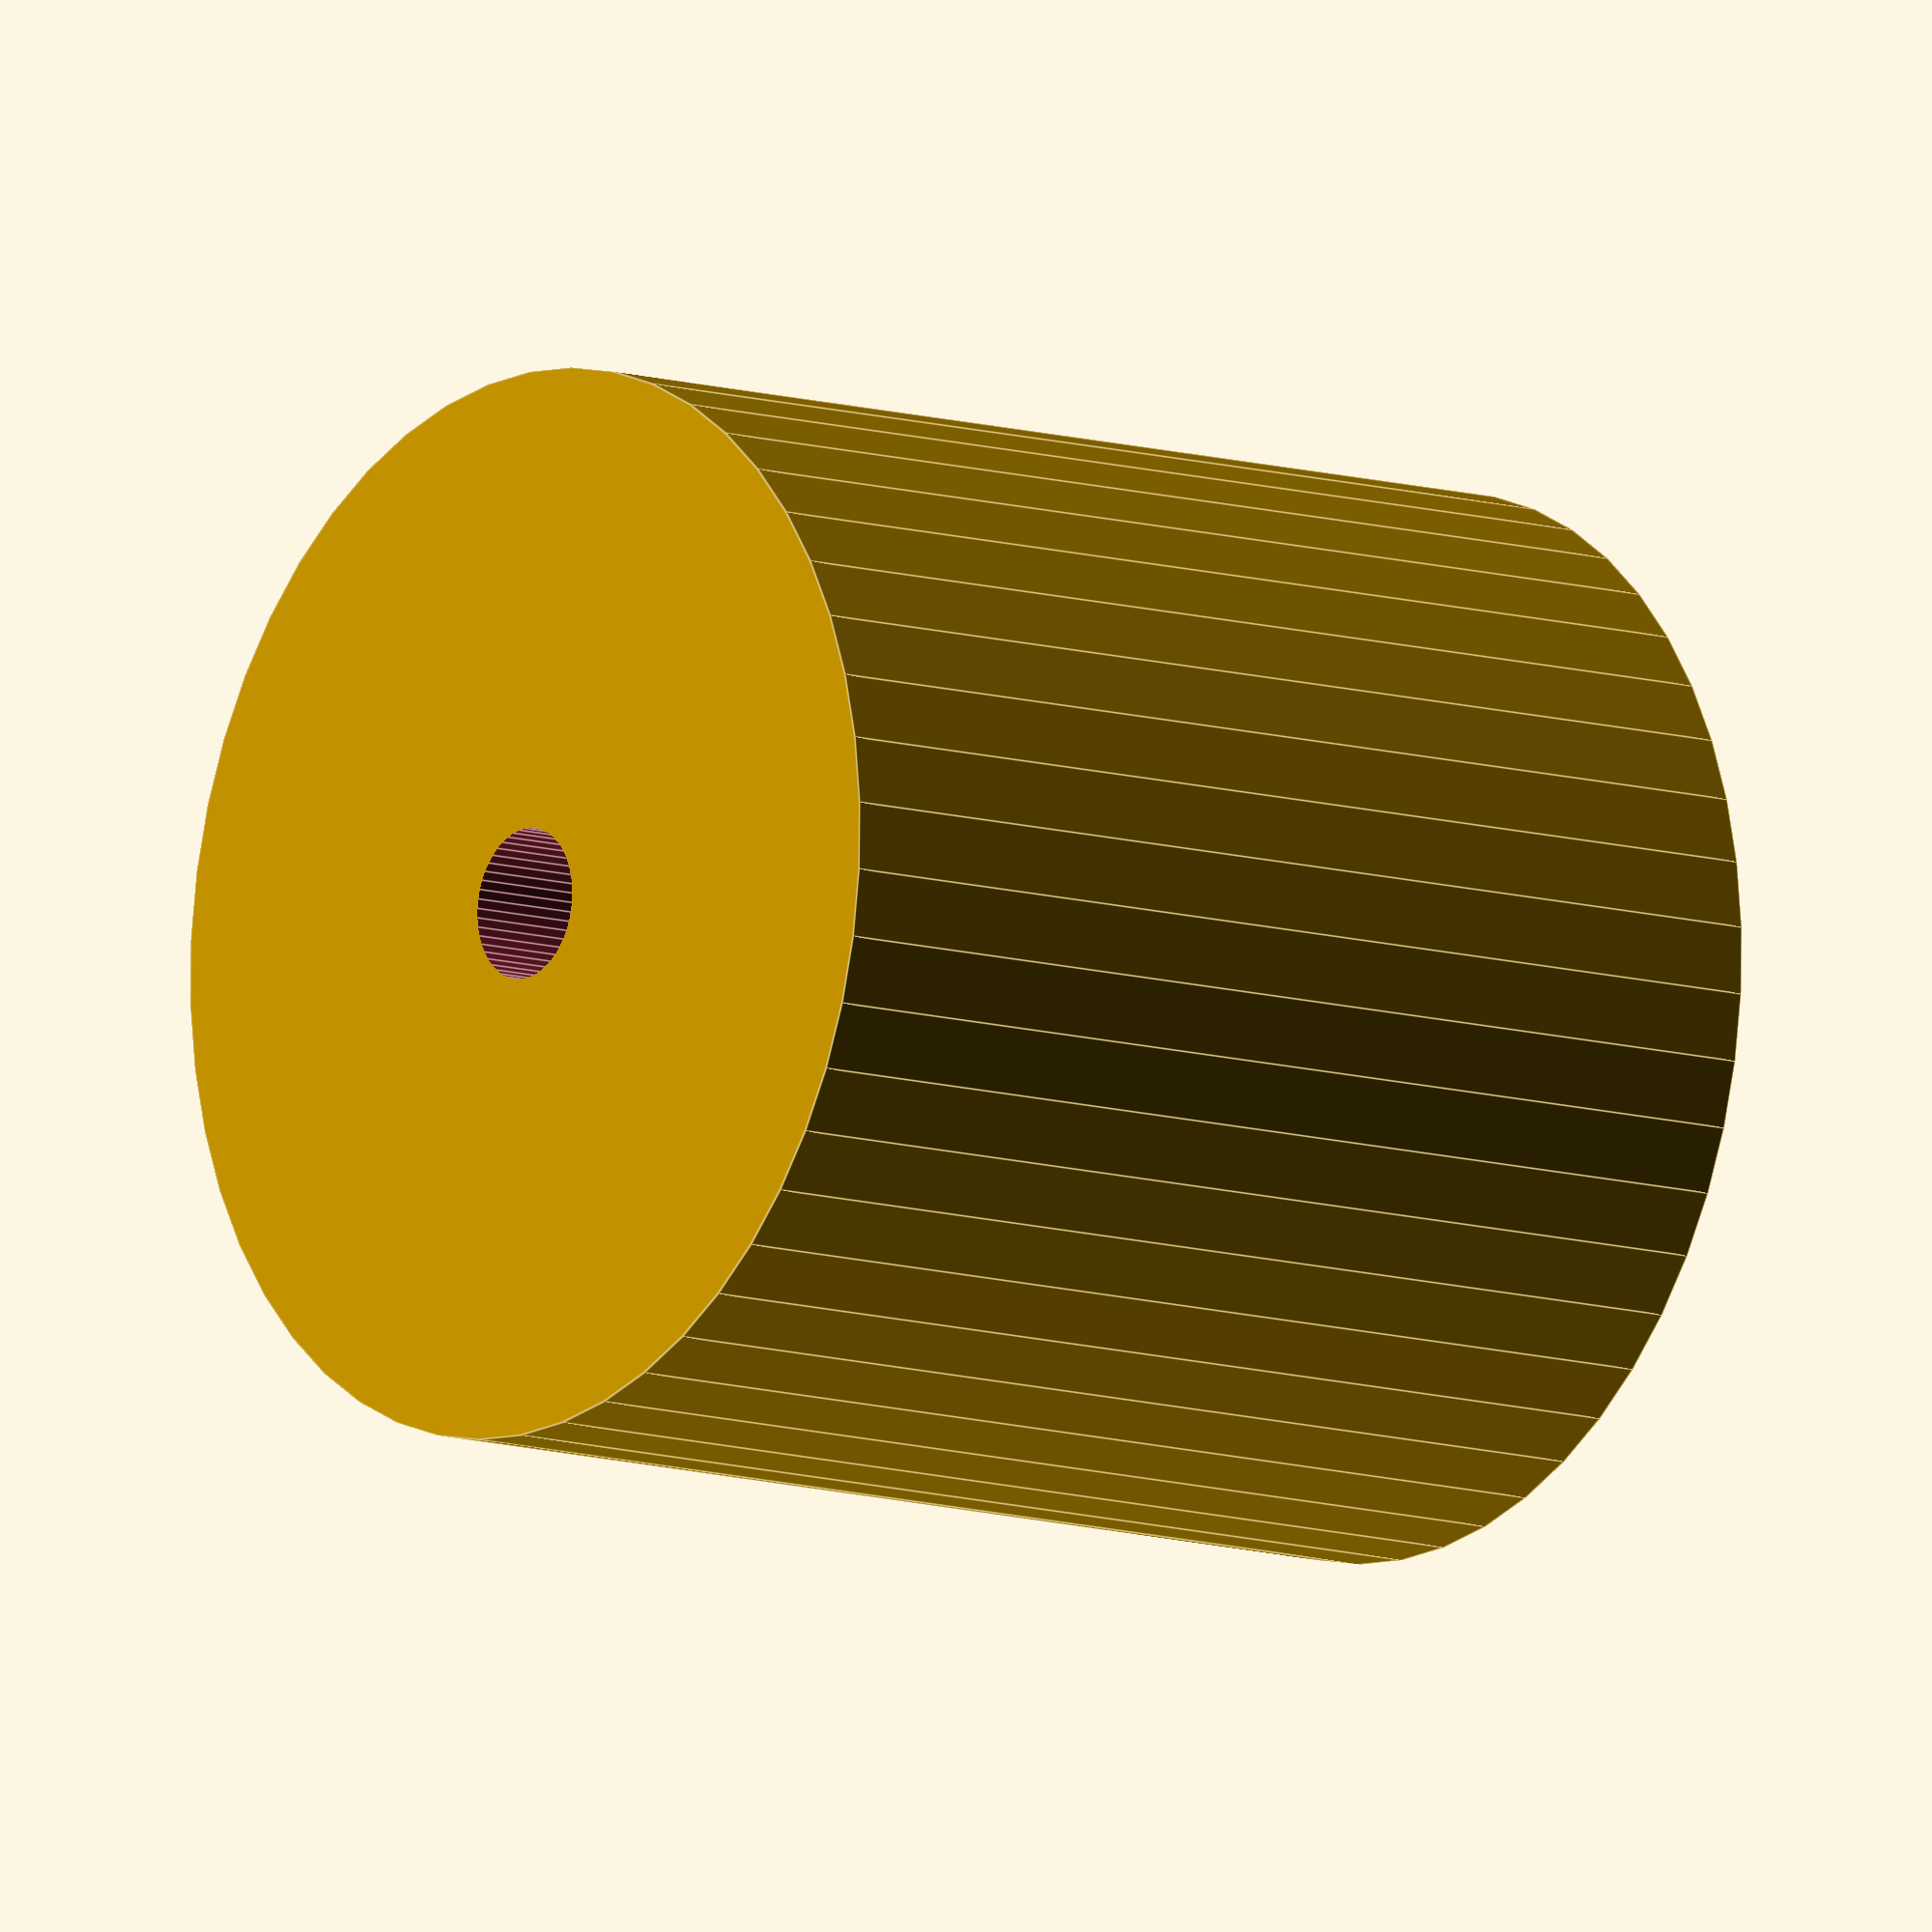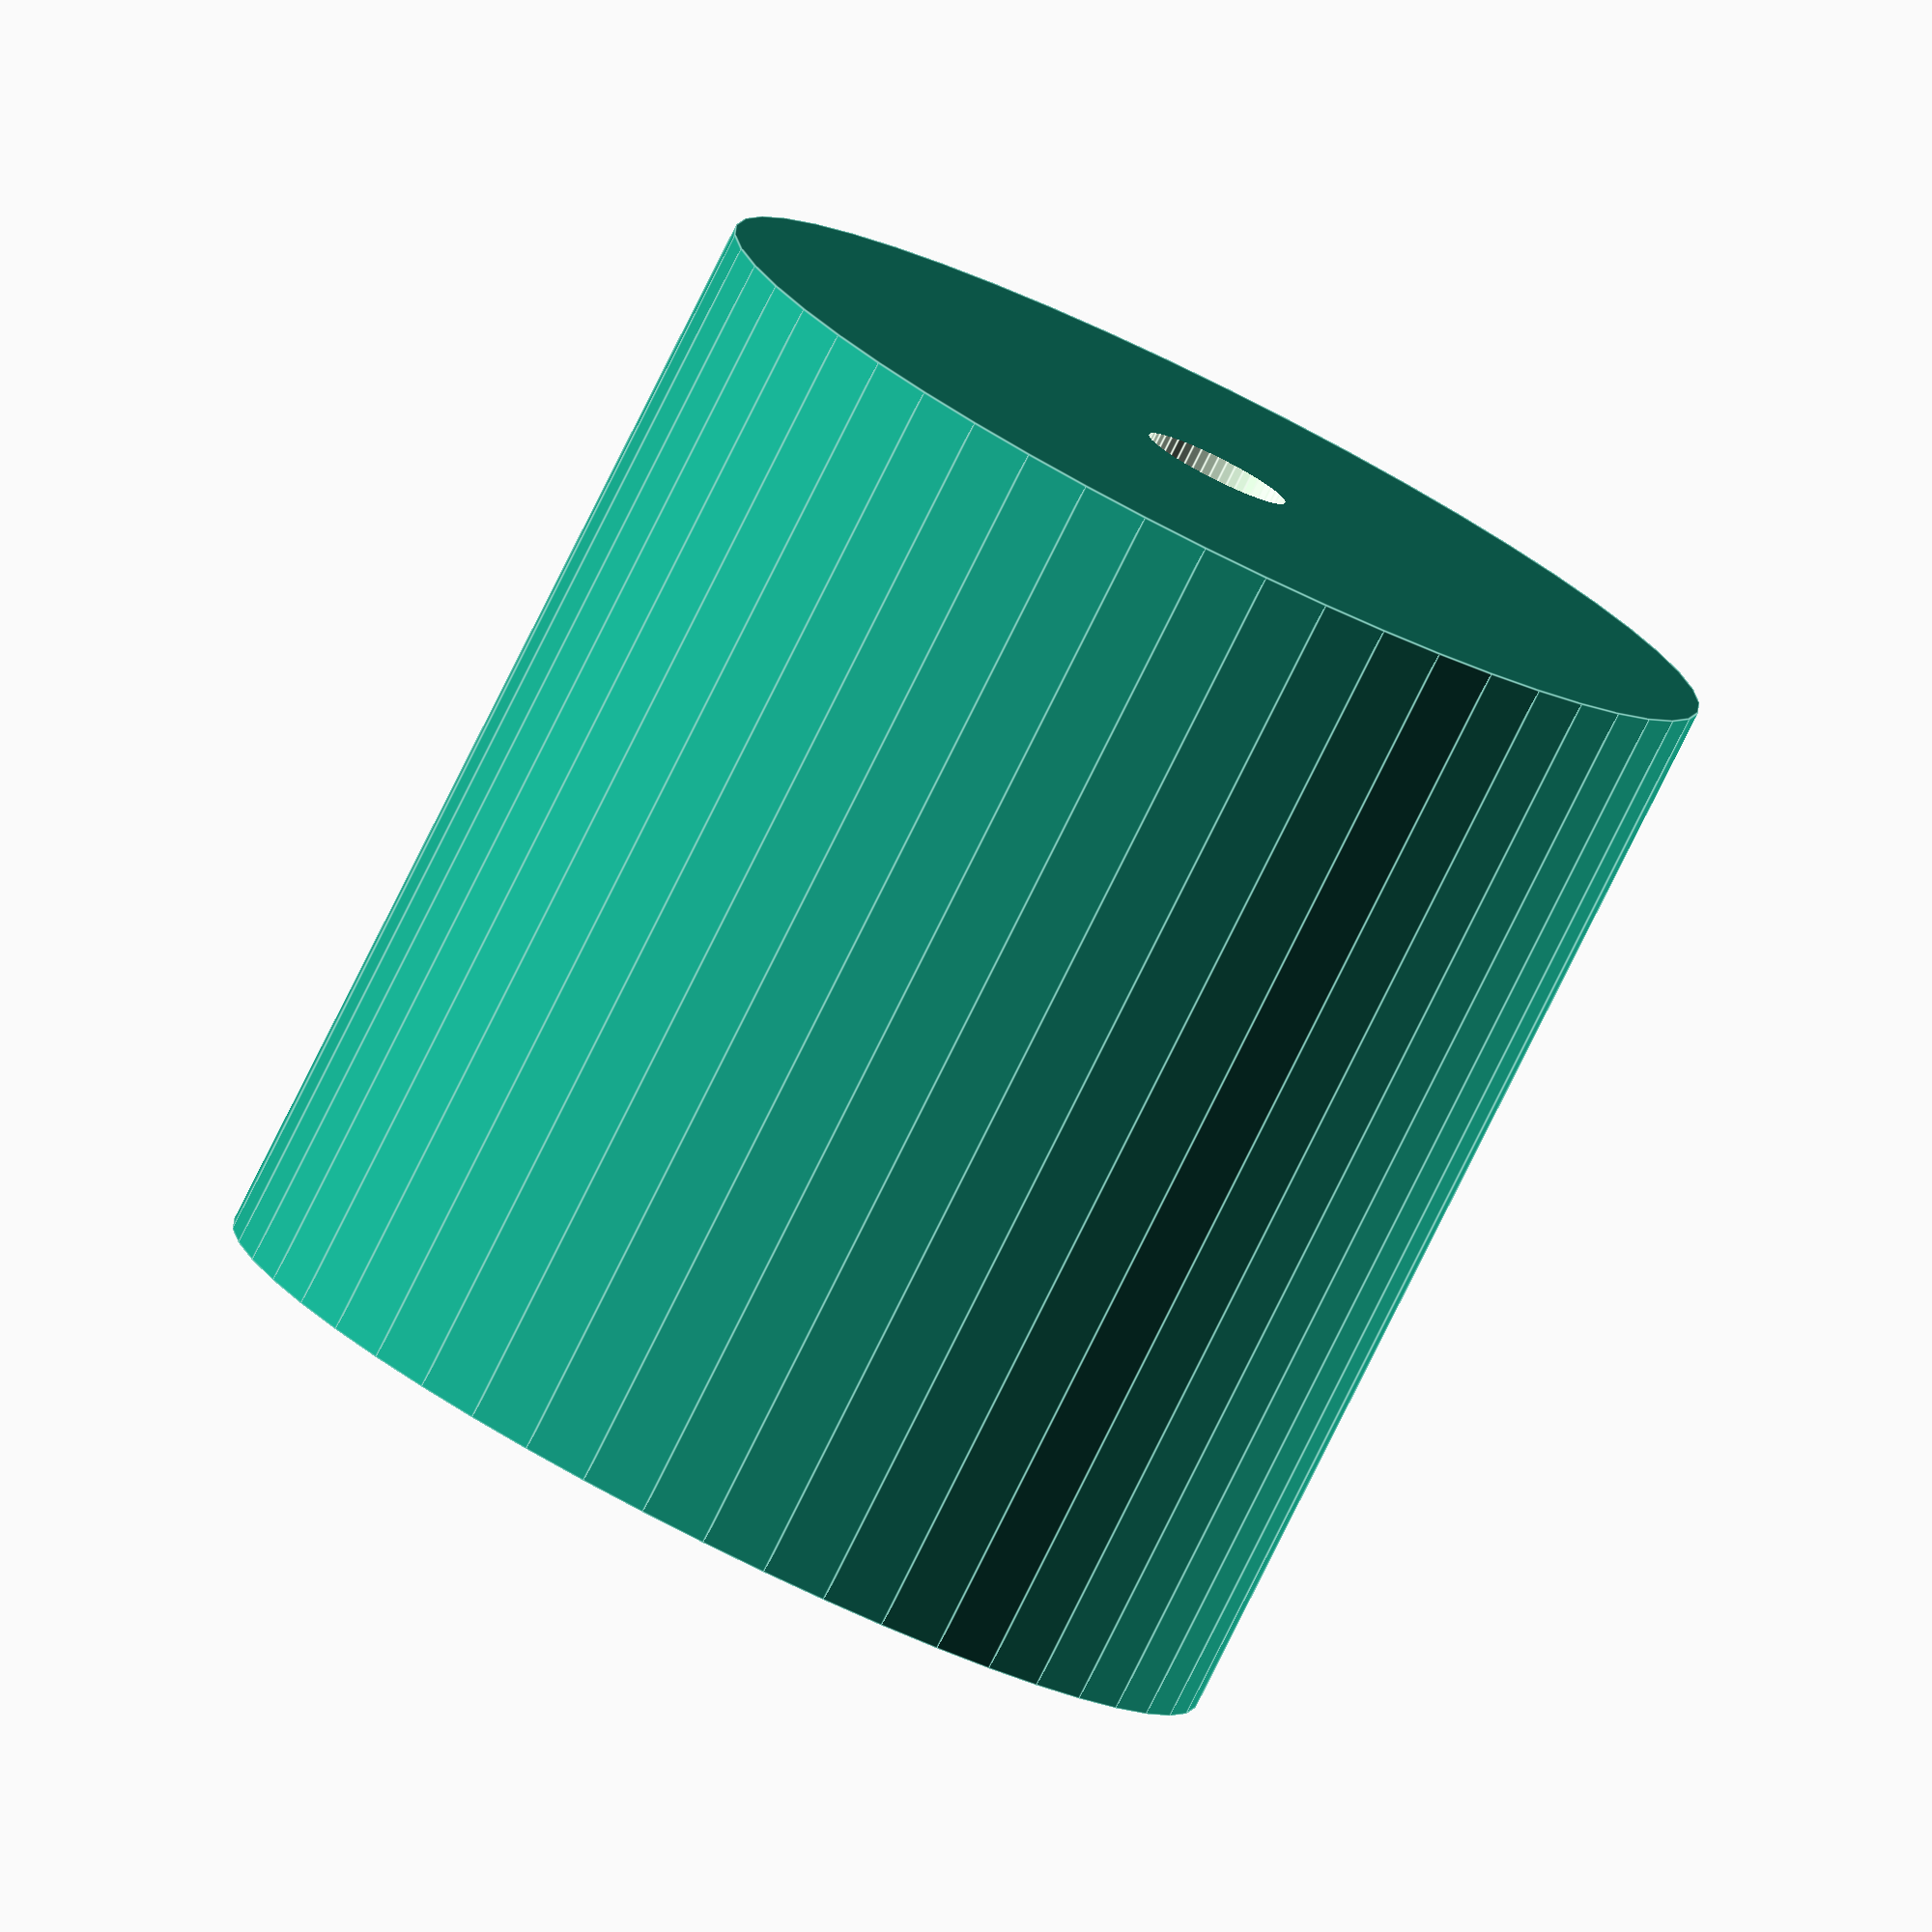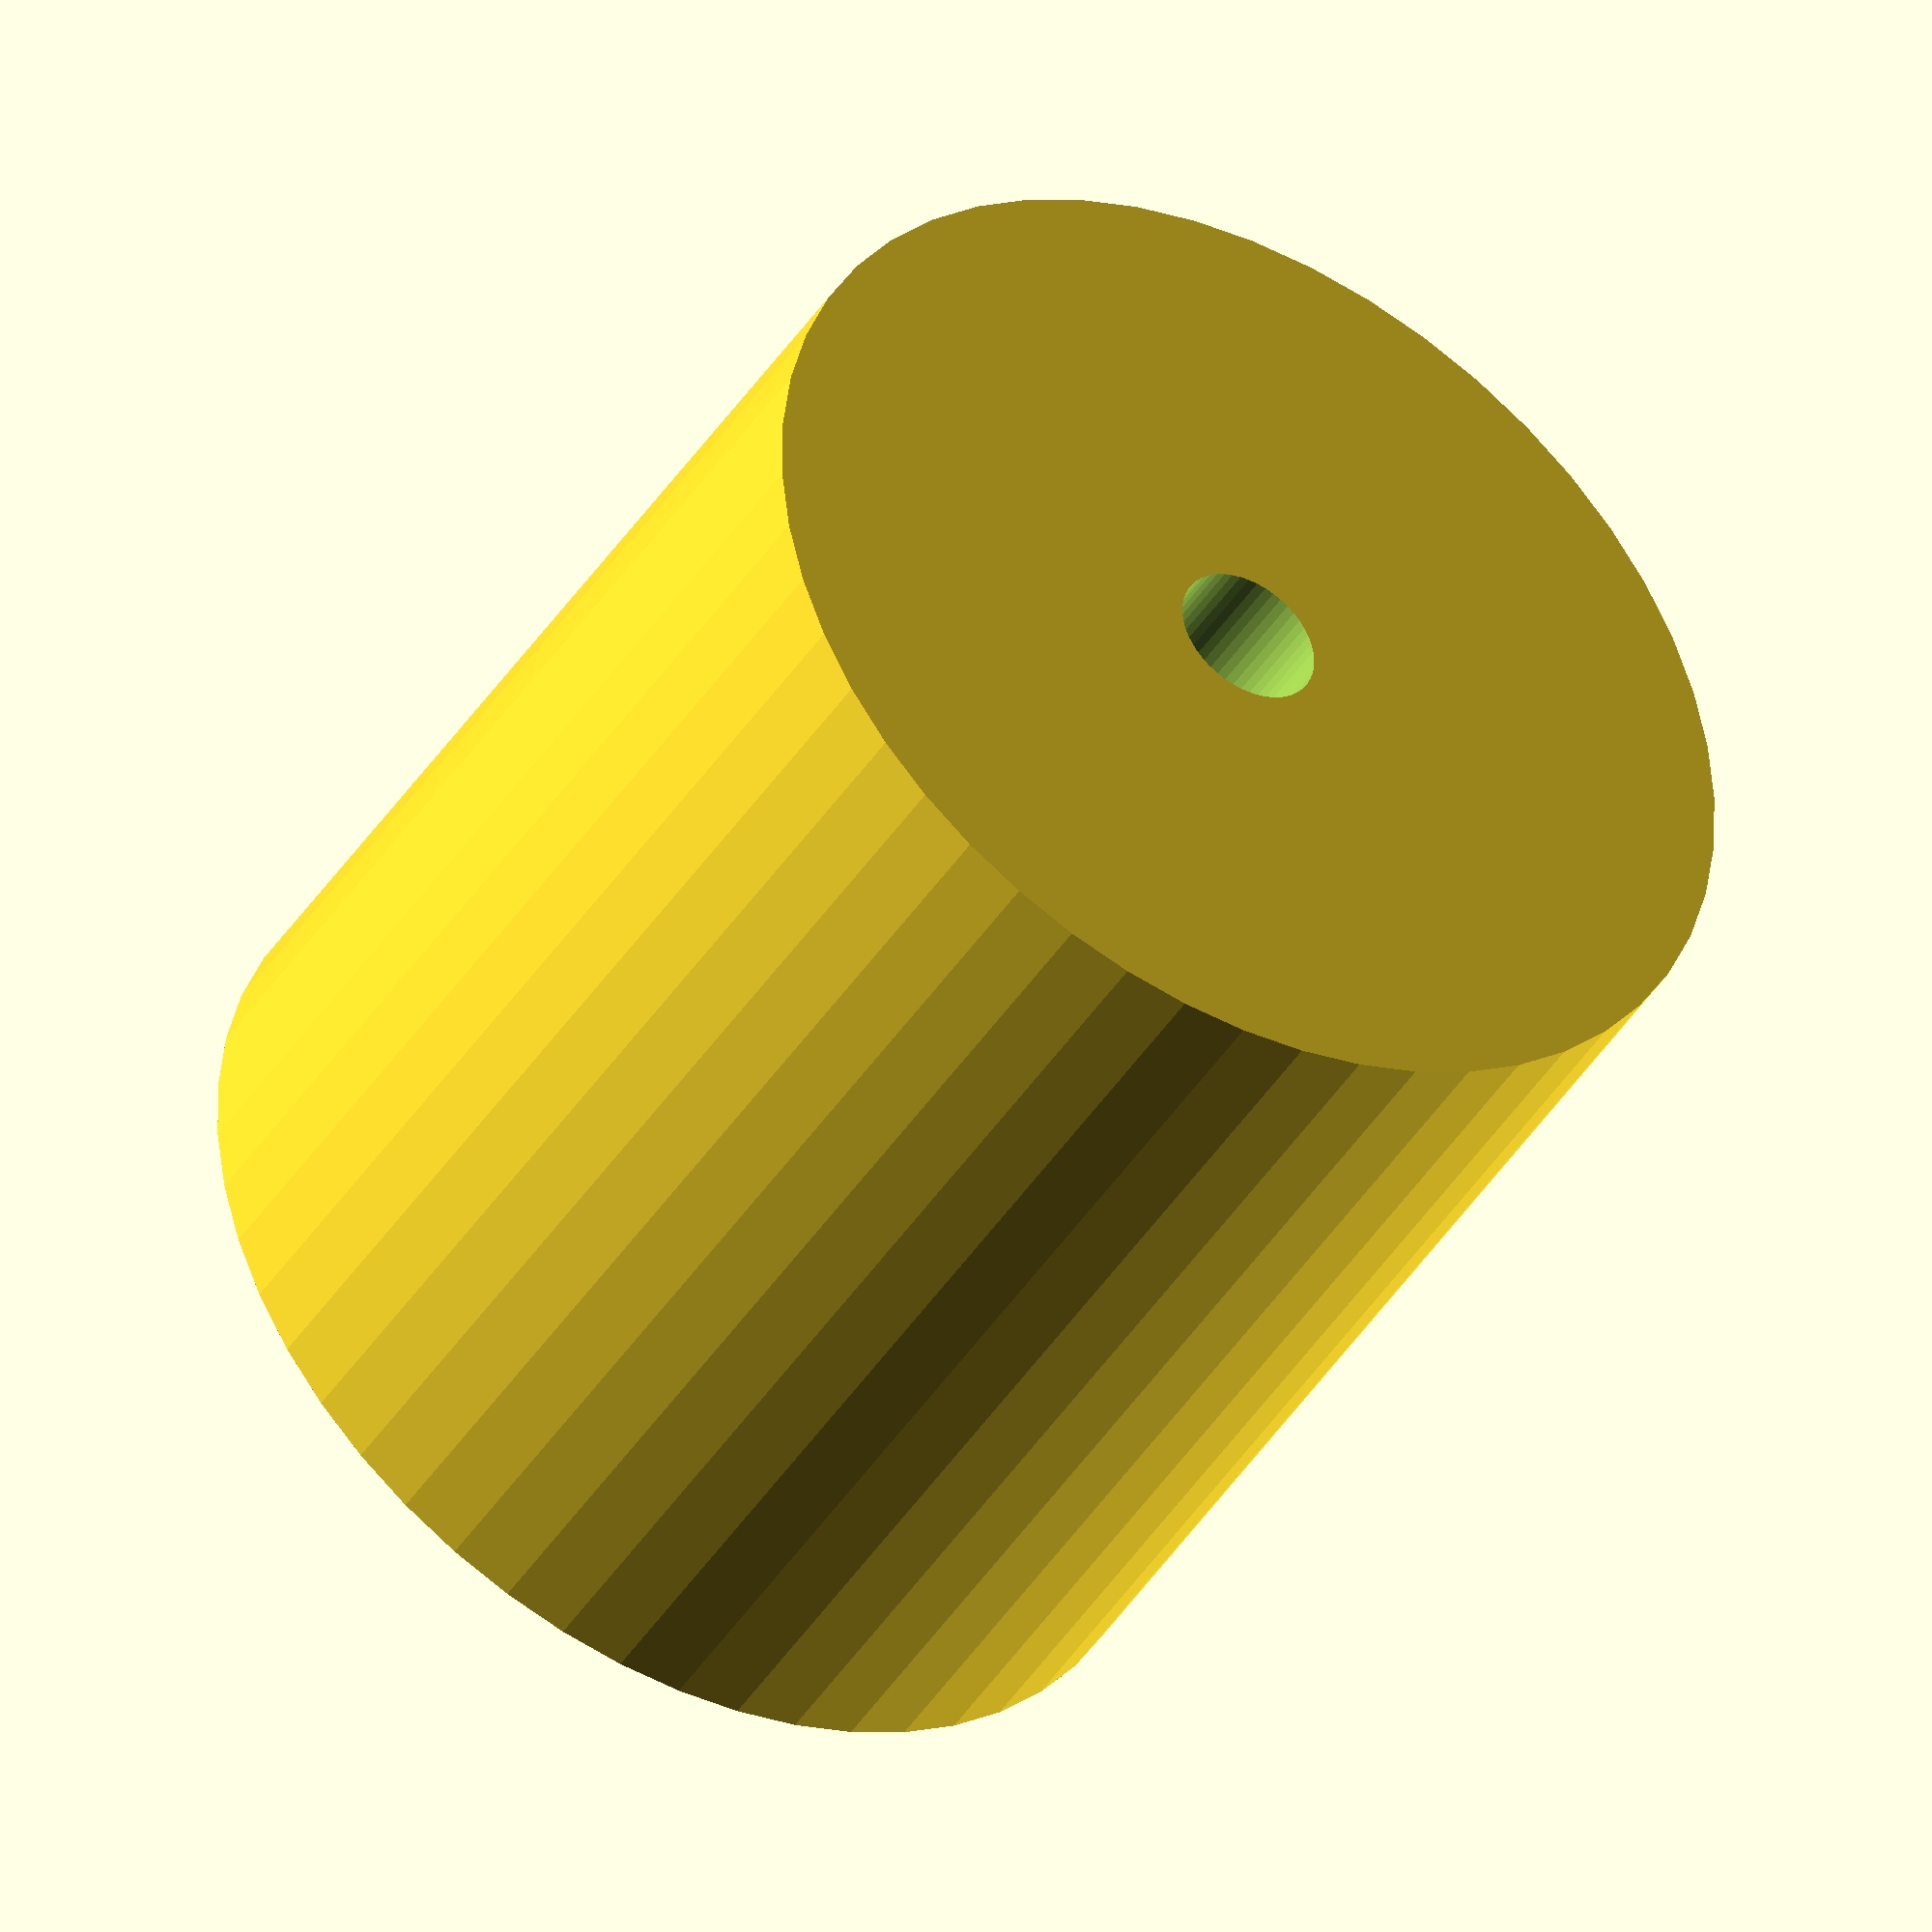
<openscad>
$fn = 50;


difference() {
	union() {
		translate(v = [0, 0, -24.0000000000]) {
			cylinder(h = 48, r = 23.0000000000);
		}
	}
	union() {
		translate(v = [0, 0, -100.0000000000]) {
			cylinder(h = 200, r = 3.2500000000);
		}
	}
}
</openscad>
<views>
elev=190.3 azim=112.4 roll=128.4 proj=o view=edges
elev=80.9 azim=139.0 roll=153.5 proj=o view=edges
elev=222.7 azim=105.0 roll=210.1 proj=o view=wireframe
</views>
